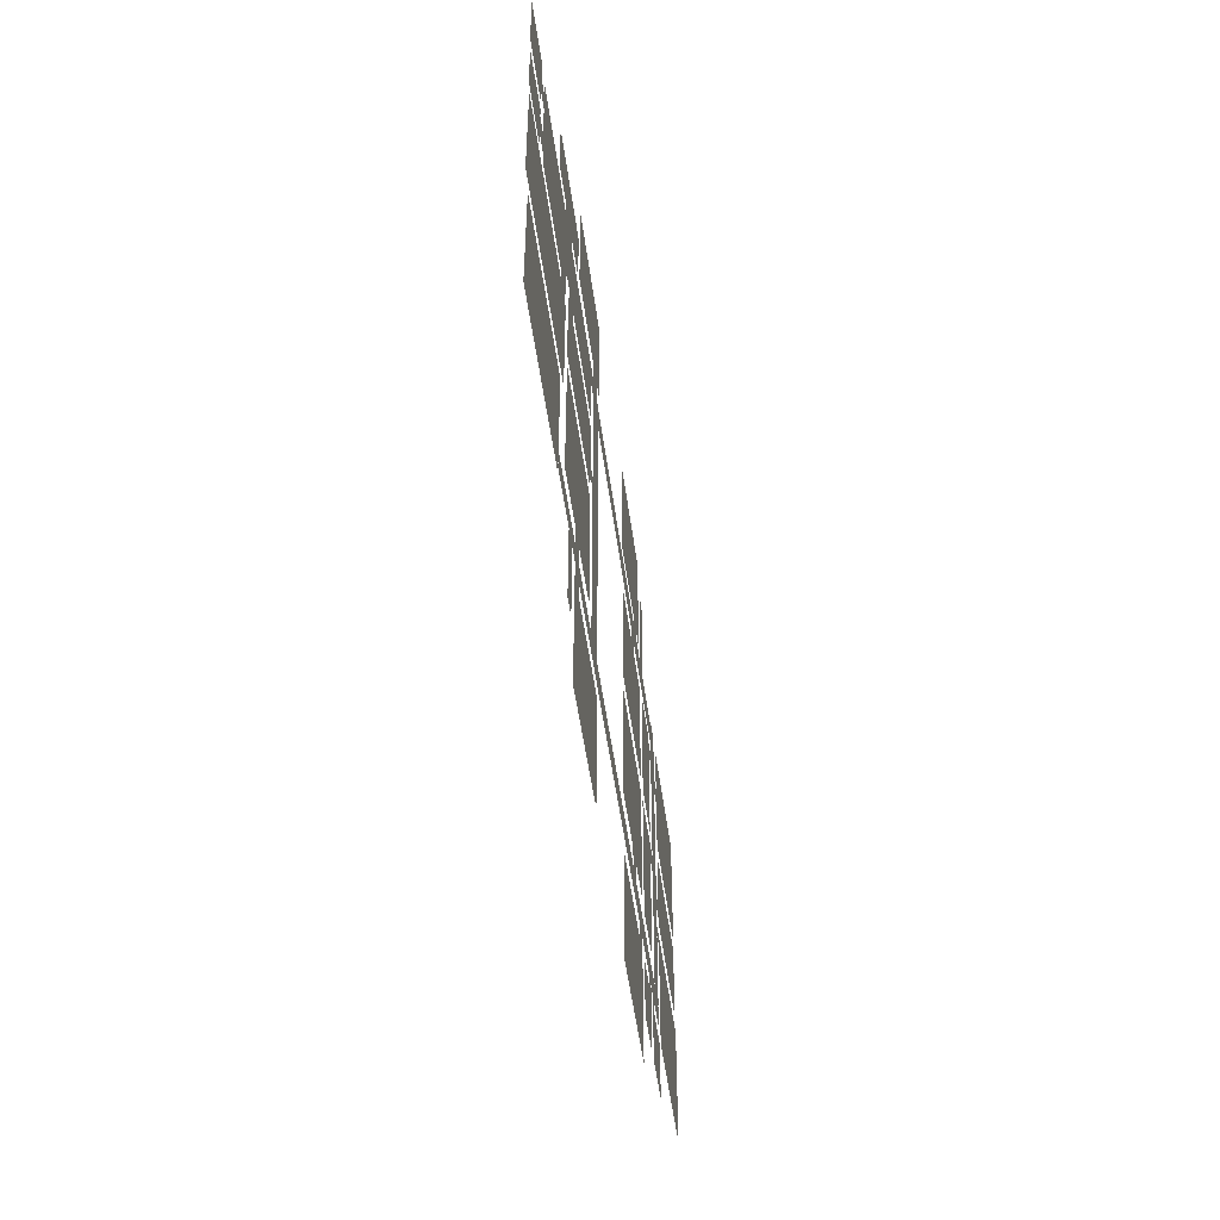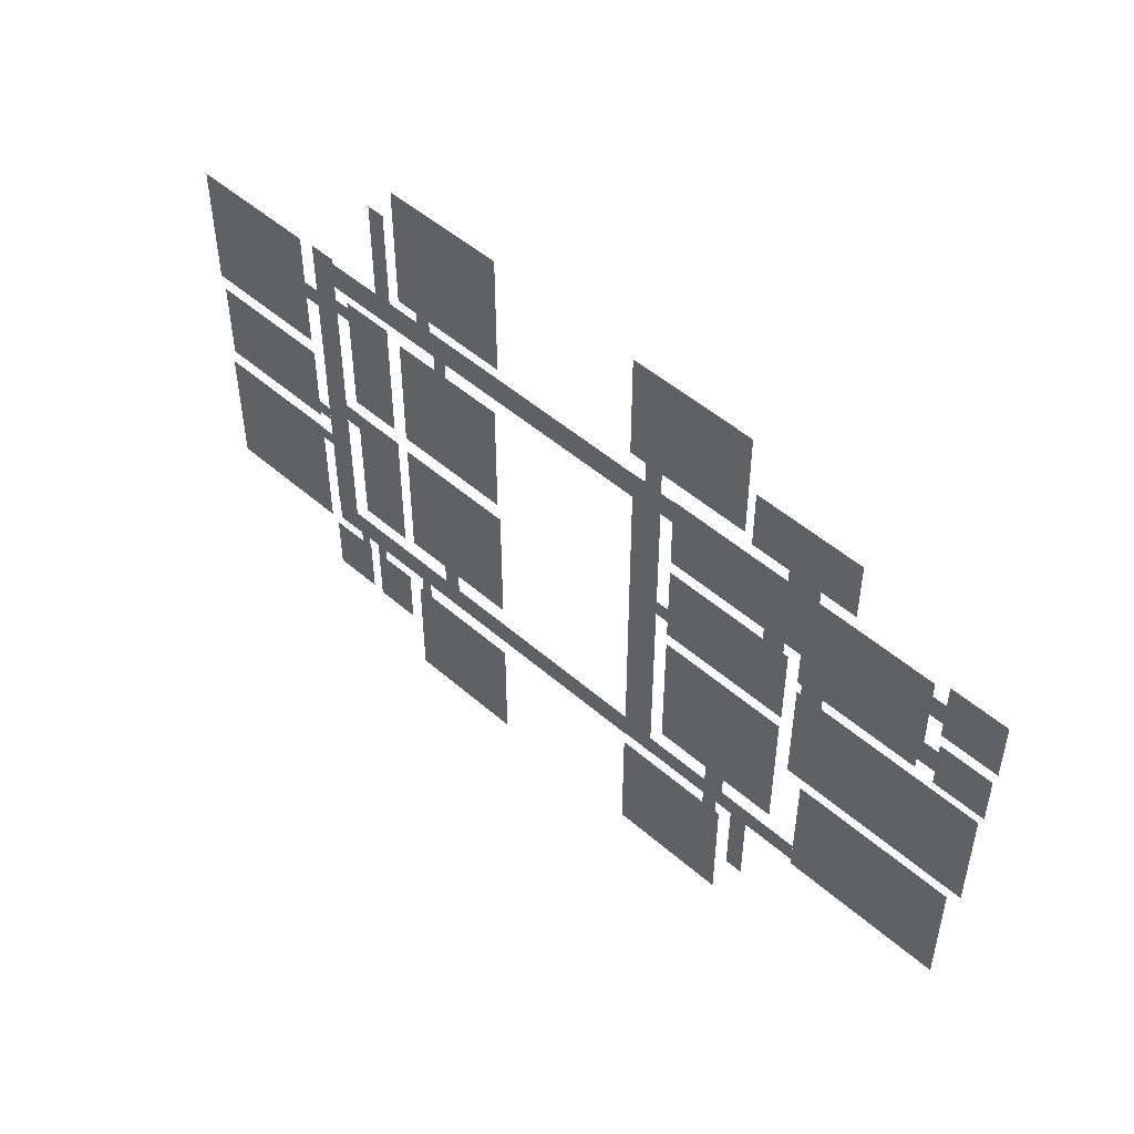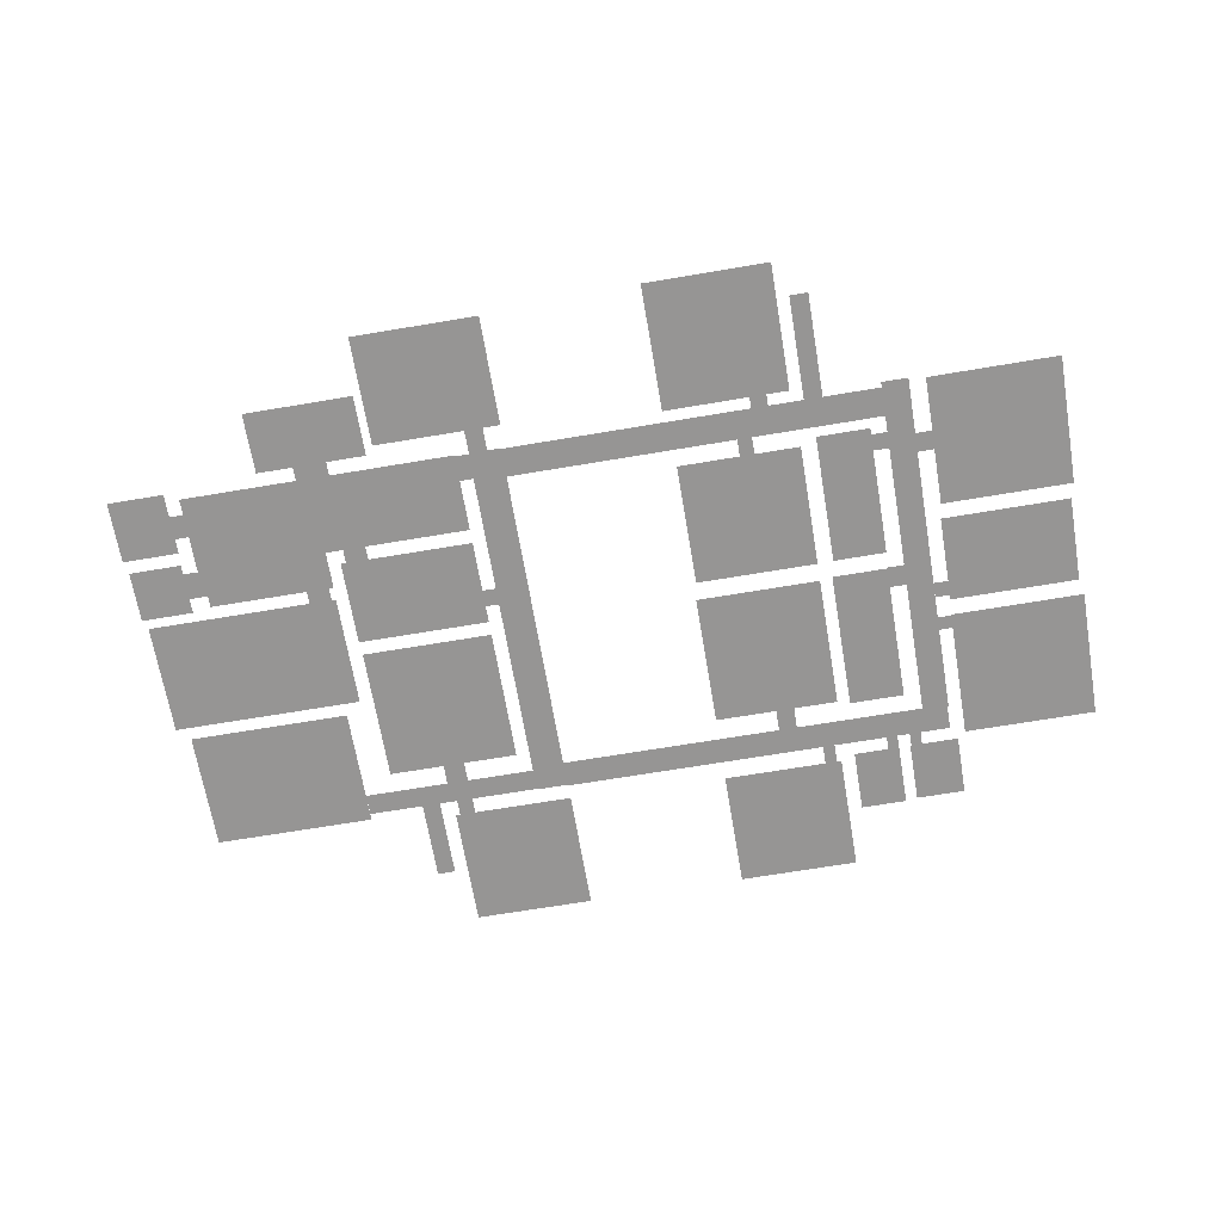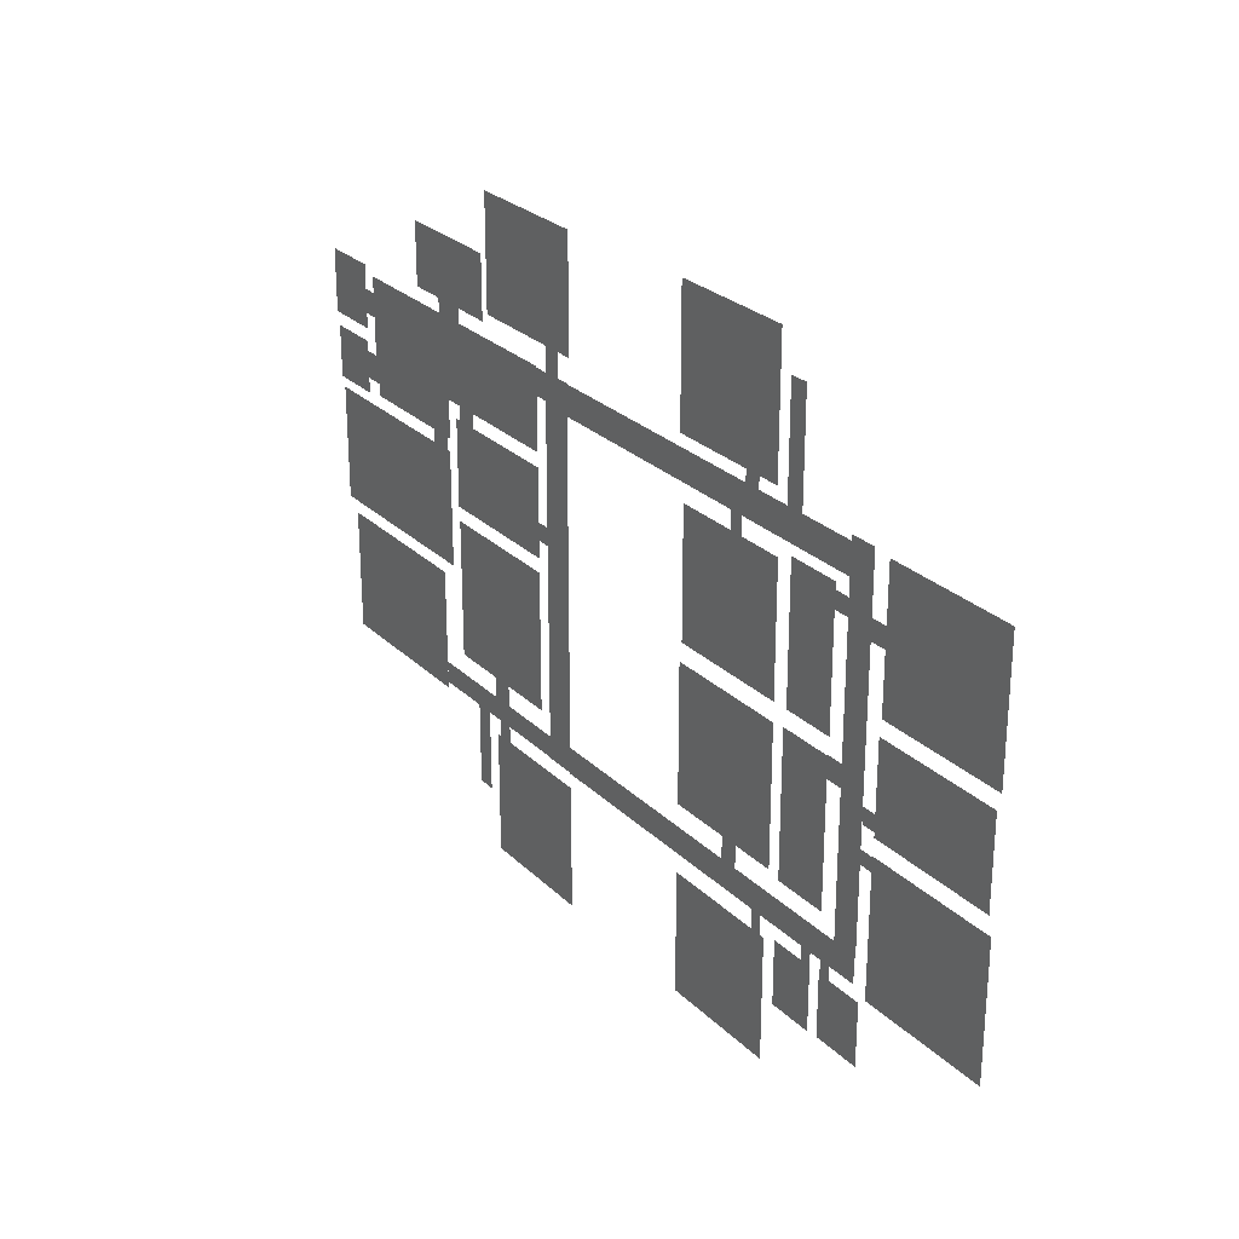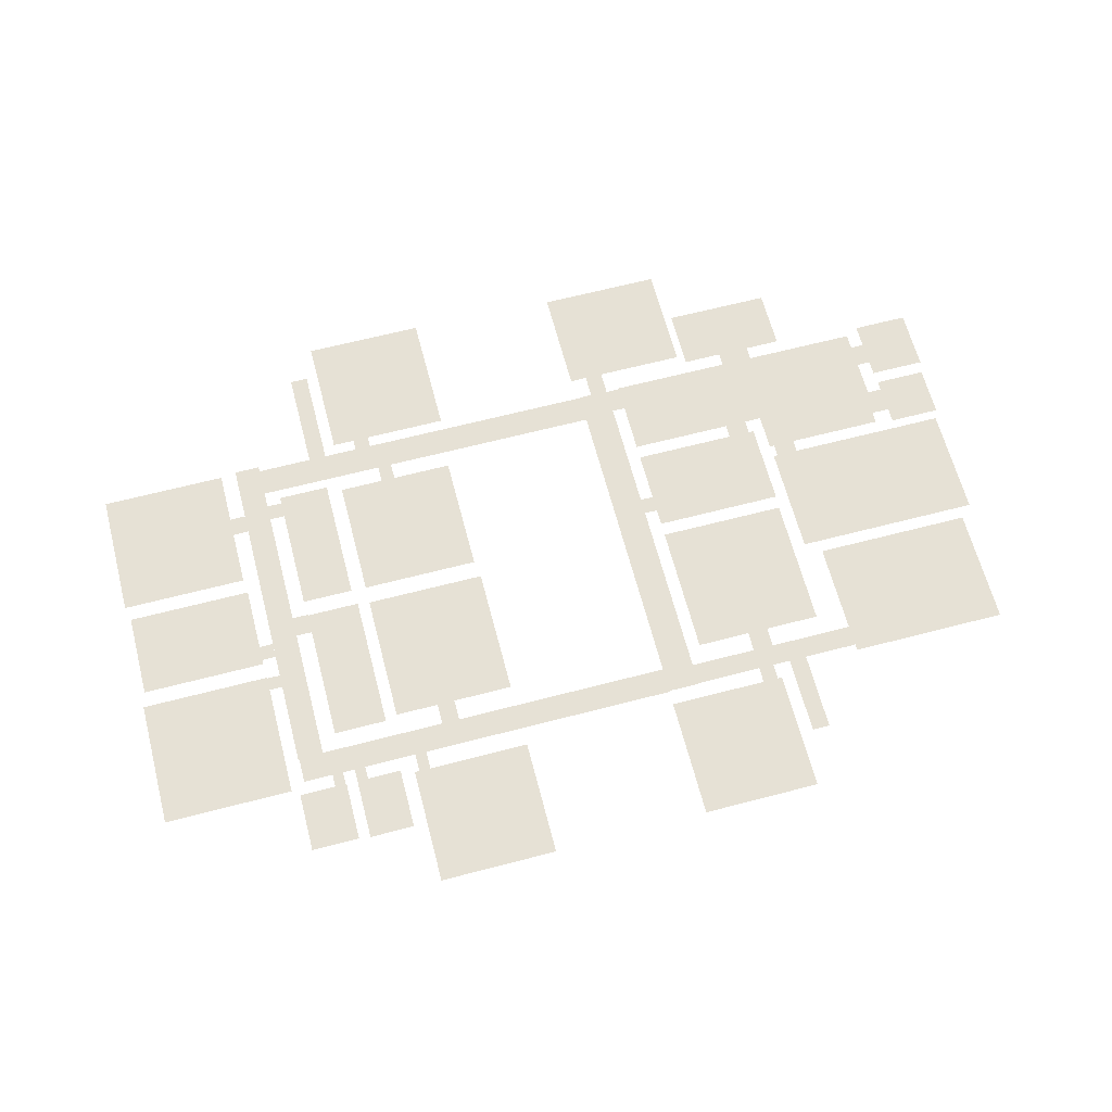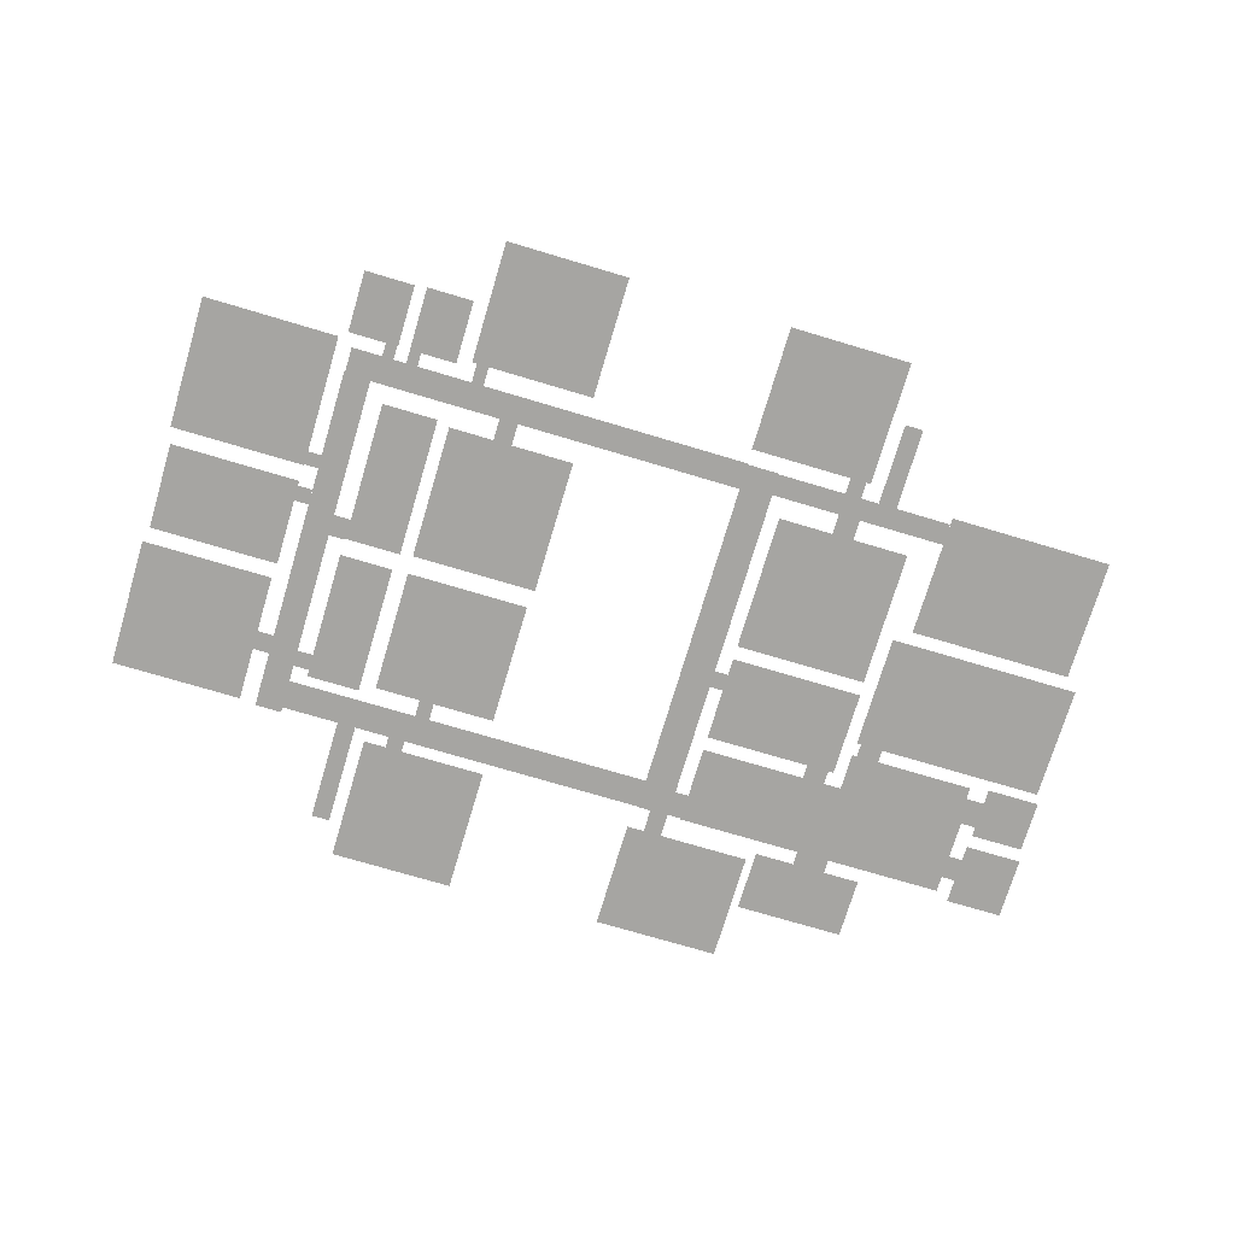
<metadata>
{"format":"obj","ext":"obj","renderer":"f3d","projection":"perspective","resolution":1024,"background":"white","views":[{"elev":-50.9,"azim":-82.4,"up":"+Z"},{"elev":50.2,"azim":-136.3,"up":"+Z"},{"elev":-67.5,"azim":9.6,"up":"+Y"},{"elev":26.7,"azim":55.4,"up":"+Z"},{"elev":64.8,"azim":165.3,"up":"+Y"},{"elev":-73.6,"azim":163.4,"up":"+Y"}]}
</metadata>
<code>
g default
v -72.55 60 -66.16
v -66.66 60 -66.16
v -72.55 60 -73.68
v -66.66 60 -73.68
v -74.18 60 -72.37
v -29.72 60 -72.37
v -74.18 60 -117.8
v -29.72 60 -117.8
v -41.77 60 69.41
v -35.85 60 69.41
v -29.93 60 69.41
v -41.77 60 1.372
v -35.85 60 1.372
v -29.93 60 1.372
v -41.77 60 -66.67
v -35.85 60 -66.67
v -29.93 60 -66.67
v -30.04 60 -57.3
v 42.88 60 -57.3
v 115.8 60 -57.3
v -30.04 60 -62.17
v 42.88 60 -62.17
v 115.8 60 -62.17
v -30.04 60 -67.03
v 42.88 60 -67.03
v 115.8 60 -67.03
v 106.5 60 71.16
v 111.4 60 71.16
v 116.2 60 71.16
v 106.5 60 6.595
v 111.4 60 6.595
v 116.2 60 6.595
v 106.5 60 -57.97
v 111.4 60 -57.97
v 116.2 60 -57.97
v 29.46 60 -74
v 73.91 60 -74
v 29.46 60 -118.2
v 73.91 60 -118.2
v 67.81 60 -66.88
v 72.16 60 -66.88
v 67.81 60 -74.14
v 72.16 60 -74.14
v 79.14 60 -71.96
v 95.99 60 -71.96
v 79.14 60 -94.91
v 95.99 60 -94.91
v 100.7 60 -67.02
v 104.7 60 -67.02
v 100.7 60 -71.96
v 104.7 60 -71.96
v 100.3 60 -71.92
v 118.3 60 -71.92
v 100.3 60 -94.34
v 118.3 60 -94.34
v 91.92 60 -67.02
v 95.99 60 -67.02
v 91.92 60 -71.96
v 95.99 60 -71.96
v 121.3 60 -21.25
v 170.2 60 -21.25
v 121.3 60 -69.5
v 170.2 60 -69.5
v 115.9 60 -21.61
v 121.6 60 -21.61
v 115.9 60 -26.58
v 121.6 60 -26.58
v 121.6 60 16.7
v 168.8 60 16.7
v 121.6 60 -15.22
v 168.8 60 -15.22
v 116.3 60 -7.775
v 121.6 60 -7.775
v 116.3 60 -13.45
v 121.6 60 -13.45
v 122.3 60 70.27
v 170.2 60 70.27
v 122.3 60 22.38
v 170.2 60 22.38
v 115.6 60 50.4
v 124.4 60 50.4
v 115.6 60 43.31
v 124.4 60 43.31
v -35.82 60 69.2
v 106.8 60 69.2
v -35.82 60 58.56
v 106.8 60 58.56
v 30.8 60 52.18
v 75.49 60 52.18
v 30.8 60 6.769
v 75.49 60 6.769
v 53.5 60 58.56
v 58.82 60 58.56
v 53.5 60 52.18
v 58.82 60 52.18
v 80.1 60 0.7389
v 100.3 60 0.7389
v 80.1 60 -50.7
v 100.3 60 -50.7
v 100.3 60 1.094
v 107.1 60 1.094
v 100.3 60 -6.711
v 107.1 60 -6.711
v 29.73 60 0.0294
v 75.49 60 0.0294
v 29.73 60 -49.28
v 75.49 60 -49.28
v 52.43 60 -48.21
v 59.17 60 -48.21
v 52.43 60 -57.44
v 59.17 60 -57.44
v 81.29 60 54.91
v 100.7 60 54.91
v 81.29 60 6.966
v 100.7 60 6.966
v 100.7 60 52.48
v 107.1 60 52.48
v 100.7 60 46.41
v 107.1 60 46.41
v -85.94 60 -66.27
v -79.26 60 -66.27
v -85.94 60 -96.25
v -79.26 60 -96.25
v 28.8 60 120.2
v 74.31 60 120.2
v 28.8 60 73.42
v 74.31 60 73.42
v 60.05 60 74.63
v 66.12 60 74.63
v 60.05 60 68.57
v 66.12 60 68.57
v -74.98 60 118.3
v -28.56 60 118.3
v -74.98 60 77.97
v -28.56 60 77.97
v -41.6 60 78.88
v -34.93 60 78.88
v -41.6 60 68.26
v -34.93 60 68.26
v -147.7 60 69.59
v -46.78 60 69.59
v -147.7 60 40.81
v -46.78 60 40.81
v -146.3 60 42.78
v -100.2 60 42.78
v -146.3 60 27.01
v -100.2 60 27.01
v -118.1 60 97.18
v -77.92 60 97.18
v -118.1 60 74.71
v -77.92 60 74.71
v -104.7 60 75.11
v -92.51 60 75.11
v -104.7 60 68.8
v -92.51 60 68.8
v -47.56 60 69.19
v -40.86 60 69.19
v -47.56 60 59.73
v -40.86 60 59.73
v -173.7 60 72.35
v -152.8 60 72.35
v -173.7 60 49.48
v -152.8 60 49.48
v -172.5 60 44.75
v -153.2 60 44.75
v -172.5 60 25.83
v -153.2 60 25.83
v -153.6 60 41.2
v -144.5 60 41.2
v -153.6 60 31.35
v -144.5 60 31.35
v -152.8 60 63.67
v -147.3 60 63.67
v -152.8 60 55
v -147.3 60 55
v -95.66 60 35.68
v -46.78 60 35.68
v -95.66 60 4.145
v -46.78 60 4.145
v -93.69 60 40.81
v -85.41 60 40.81
v -93.69 60 35.29
v -85.41 60 35.29
v -46.78 60 16.76
v -41.26 60 16.76
v -46.78 60 10.45
v -41.26 60 10.45
v -95.27 60 -0.9795
v -46.78 60 -0.9795
v -95.27 60 -51.05
v -46.78 60 -51.05
v -106.3 60 -58.54
v -41.65 60 -58.54
v -106.3 60 -66.42
v -41.65 60 -66.42
v -74.77 60 -49.86
v -66.88 60 -49.86
v -74.77 60 -59.32
v -66.88 60 -59.32
v -166.2 60 -24.24
v -106.3 60 -24.24
v -166.2 60 -68.79
v -106.3 60 -68.79
v -171 60 22.28
v -100.4 60 22.28
v -171 60 -19.51
v -100.4 60 -19.51
v -110.2 60 27.8
v -102 60 27.8
v -110.2 60 21.89
v -102 60 21.89
v 78.86 60 107.4
v 85.54 60 107.4
v 78.86 60 68.48
v 85.54 60 68.48
g polySurface106
f 1 2 3
f 3 2 4
f 5 6 7
f 7 6 8
f 9 10 12
f 12 10 13
f 10 11 13
f 13 11 14
f 12 13 15
f 15 13 16
f 13 14 16
f 16 14 17
f 18 19 21
f 21 19 22
f 19 20 22
f 22 20 23
f 21 22 24
f 24 22 25
f 22 23 25
f 25 23 26
f 27 28 30
f 30 28 31
f 28 29 31
f 31 29 32
f 30 31 33
f 33 31 34
f 31 32 34
f 34 32 35
f 36 37 38
f 38 37 39
f 40 41 42
f 42 41 43
f 44 45 46
f 46 45 47
f 48 49 50
f 50 49 51
f 52 53 54
f 54 53 55
f 56 57 58
f 58 57 59
f 60 61 62
f 62 61 63
f 64 65 66
f 66 65 67
f 68 69 70
f 70 69 71
f 72 73 74
f 74 73 75
f 76 77 78
f 78 77 79
f 80 81 82
f 82 81 83
f 84 85 86
f 86 85 87
f 88 89 90
f 90 89 91
f 92 93 94
f 94 93 95
f 96 97 98
f 98 97 99
f 100 101 102
f 102 101 103
f 104 105 106
f 106 105 107
f 108 109 110
f 110 109 111
f 112 113 114
f 114 113 115
f 116 117 118
f 118 117 119
f 120 121 122
f 122 121 123
f 124 125 126
f 126 125 127
f 128 129 130
f 130 129 131
f 132 133 134
f 134 133 135
f 136 137 138
f 138 137 139
f 140 141 142
f 142 141 143
f 144 145 146
f 146 145 147
f 148 149 150
f 150 149 151
f 152 153 154
f 154 153 155
f 156 157 158
f 158 157 159
f 160 161 162
f 162 161 163
f 164 165 166
f 166 165 167
f 168 169 170
f 170 169 171
f 172 173 174
f 174 173 175
f 176 177 178
f 178 177 179
f 180 181 182
f 182 181 183
f 184 185 186
f 186 185 187
f 188 189 190
f 190 189 191
f 192 193 194
f 194 193 195
f 196 197 198
f 198 197 199
f 200 201 202
f 202 201 203
f 204 205 206
f 206 205 207
f 208 209 210
f 210 209 211
f 212 213 214
f 214 213 215

</code>
